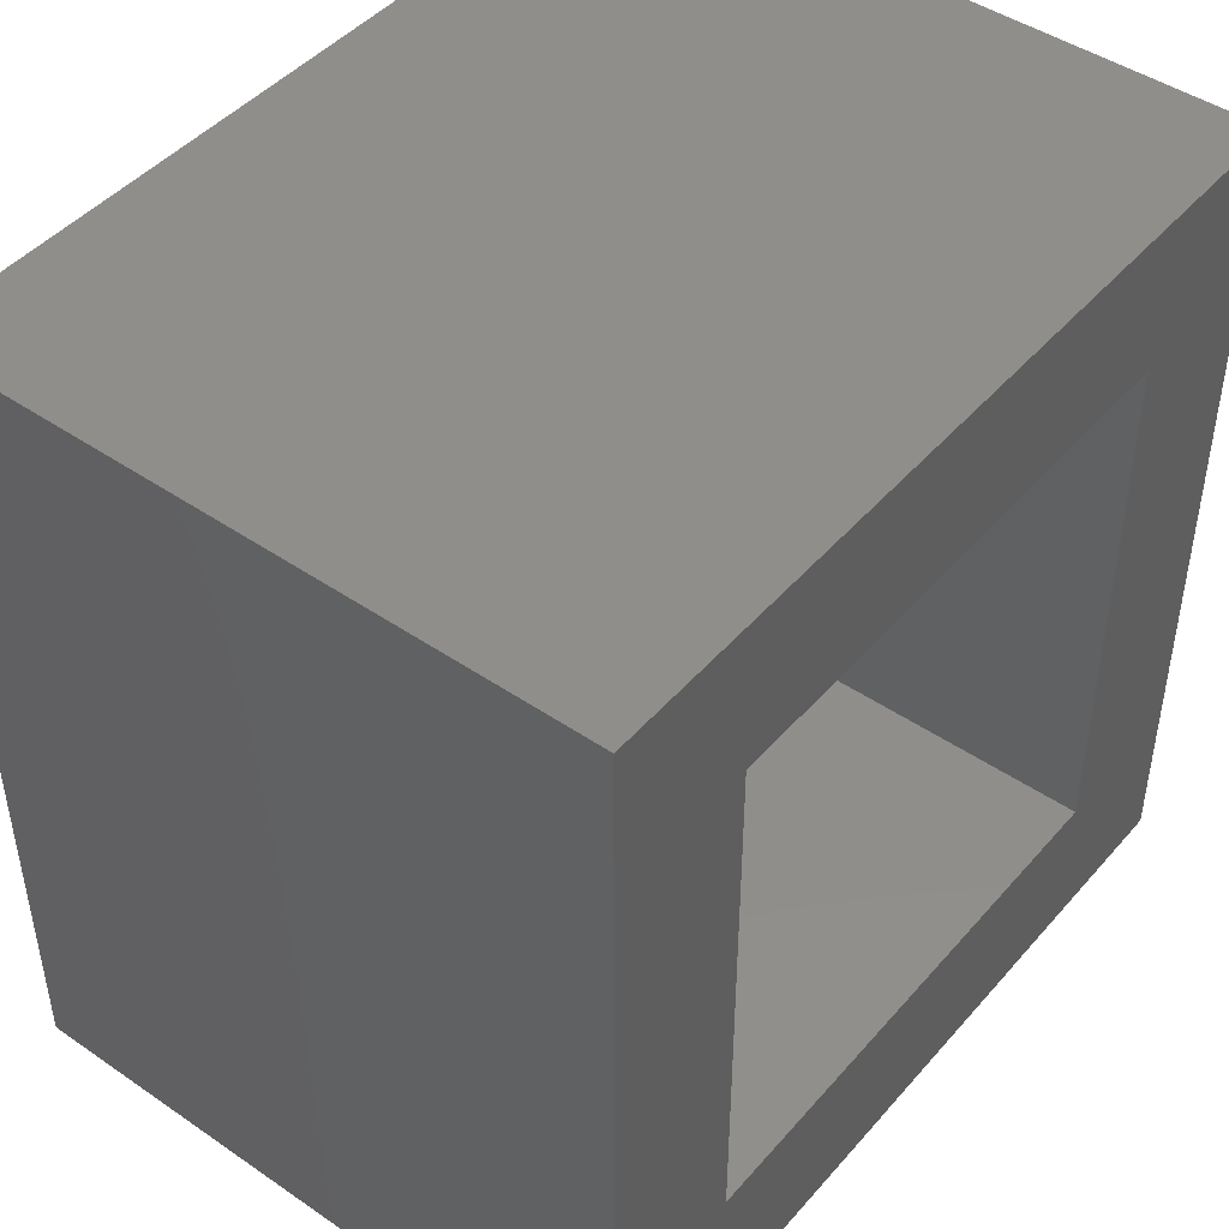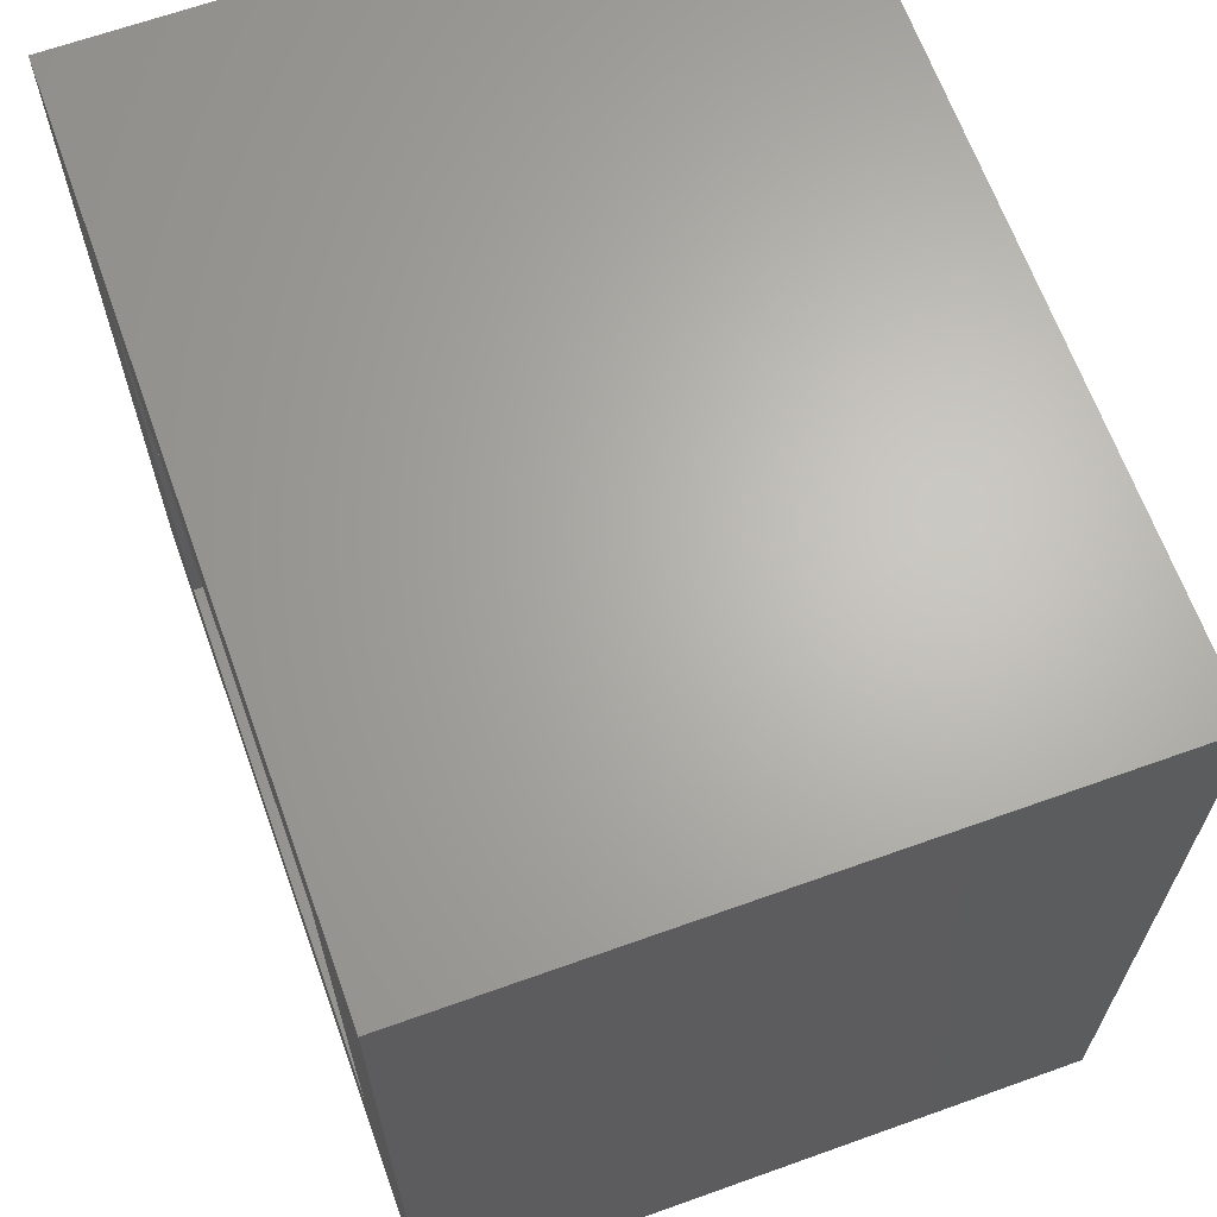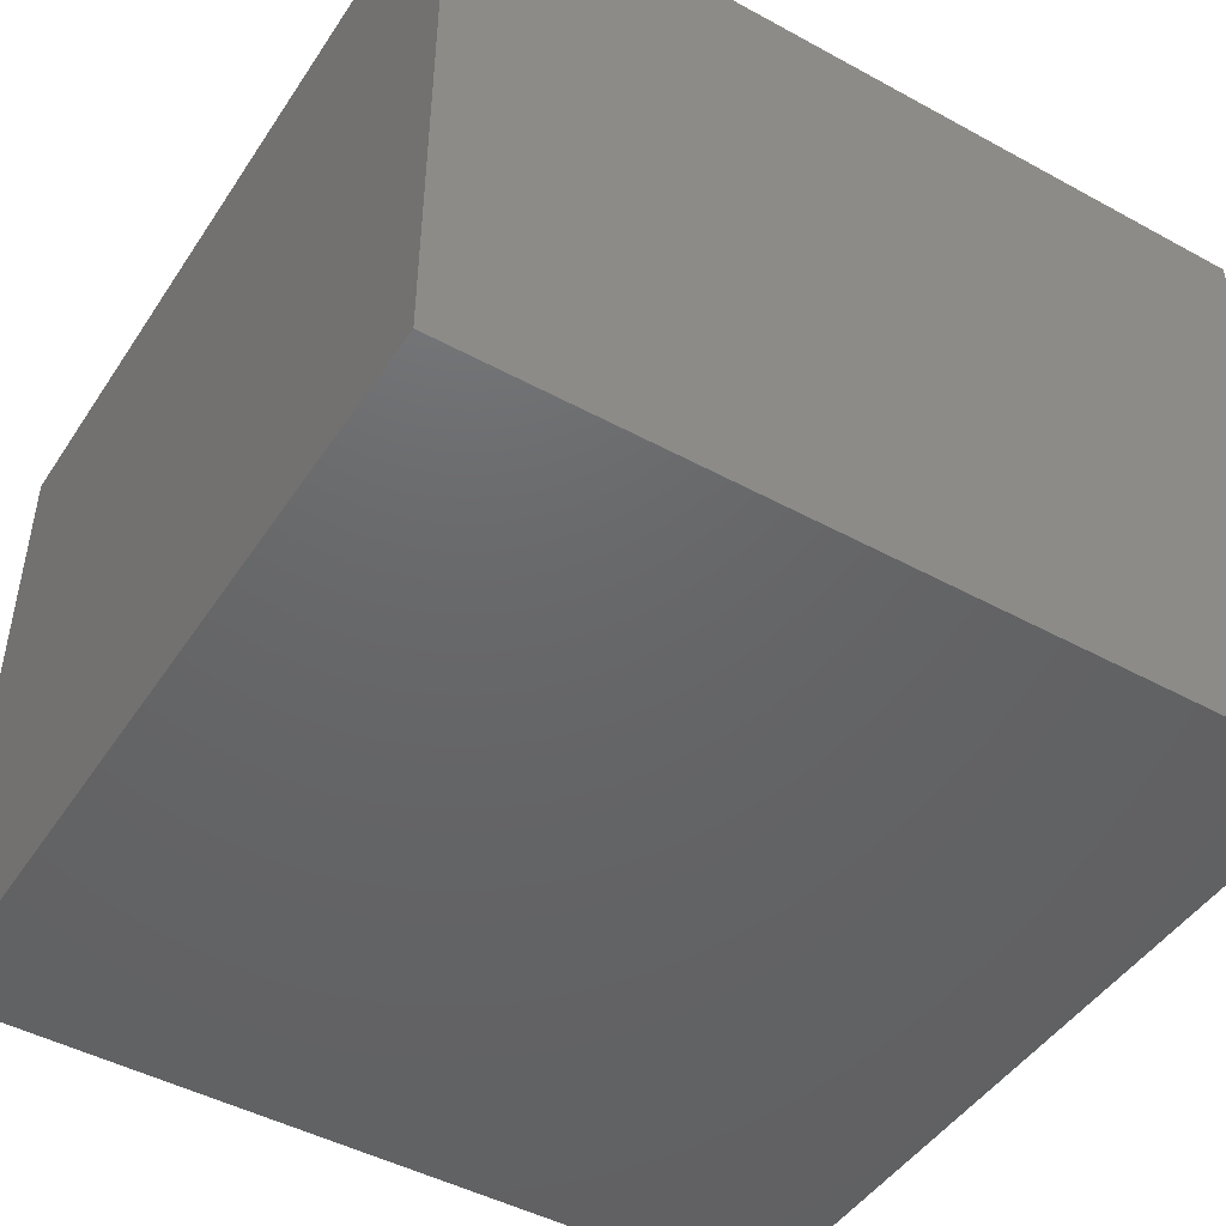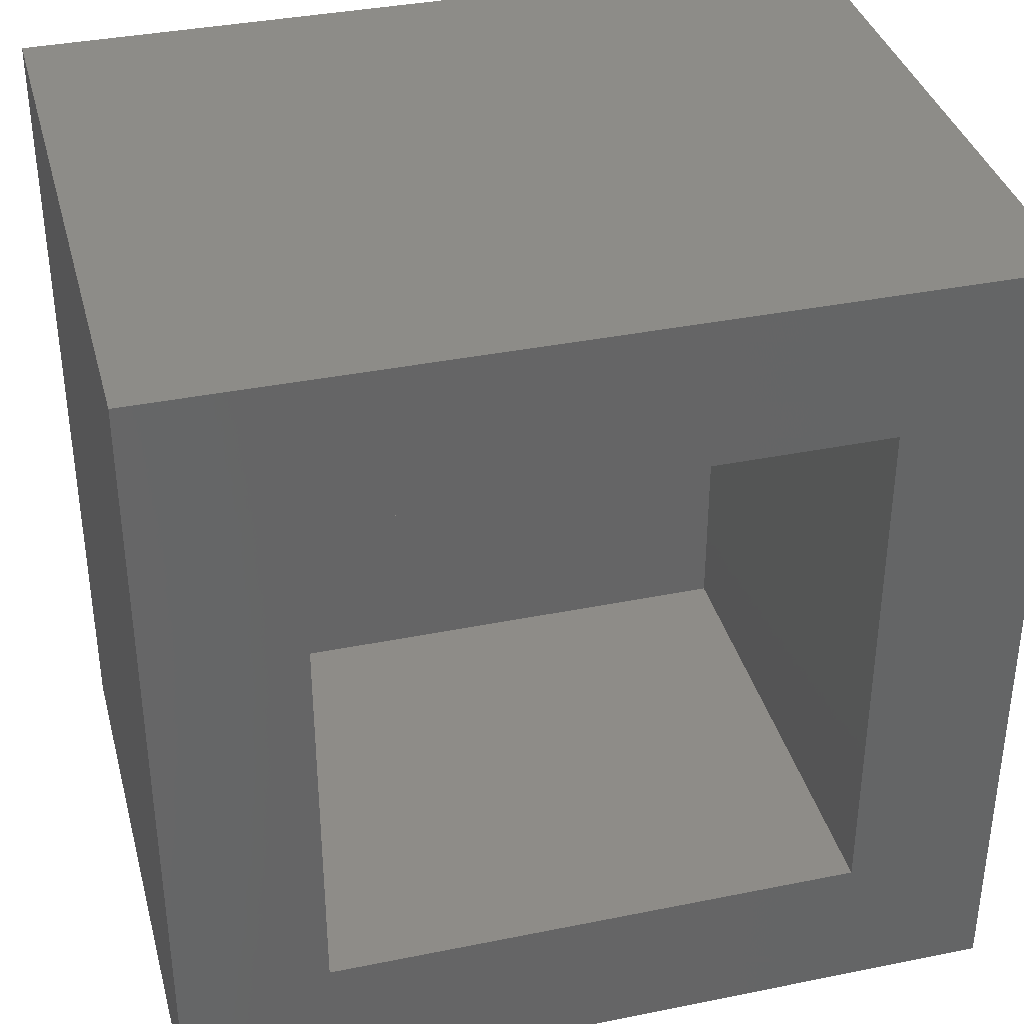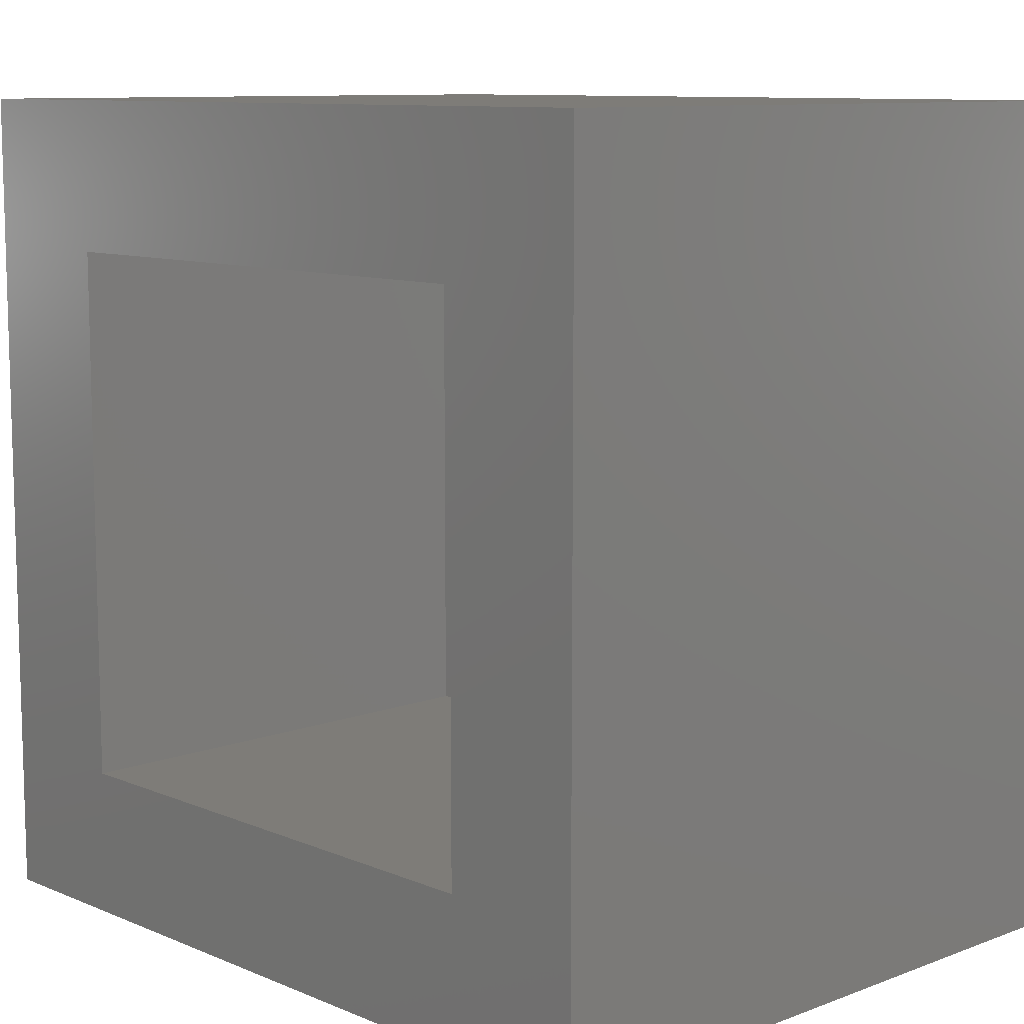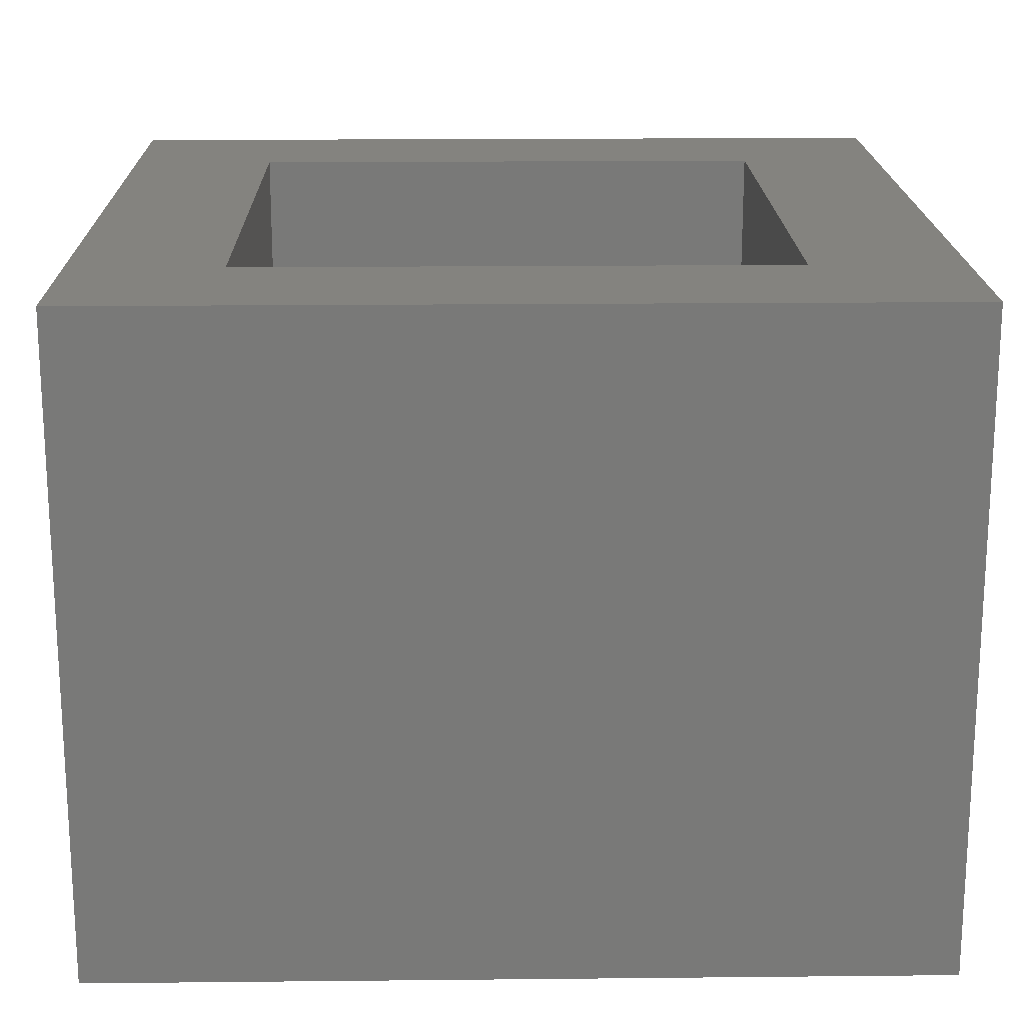
<metadata>
{"format":"stl","ext":"stl","renderer":"f3d","projection":"perspective","resolution":1024,"background":"white","views":[{"elev":45.7,"azim":-51.8,"up":"+Y"},{"elev":65.6,"azim":70.2,"up":"+Y"},{"elev":-46.6,"azim":148.2,"up":"+Z"},{"elev":36.7,"azim":-14.7,"up":"+Y"},{"elev":9.9,"azim":46.5,"up":"+Y"},{"elev":18.4,"azim":178.9,"up":"+Z"}]}
</metadata>
<code>
# stl→obj: 16 verts, 28 faces
v 0 0 0
v 0 0 11
v 0 14 0
v 0 14 11
v 14 0 0
v 14 0 11
v 14 14 0
v 14 14 11
v 2.5 2.5 11
v 2.5 11.5 11
v 11.5 2.5 11
v 11.5 11.5 11
v 2.5 2.5 3
v 2.5 11.5 3
v 11.5 2.5 3
v 11.5 11.5 3
f 1 2 3
f 3 2 4
f 2 1 5
f 6 2 5
f 1 3 5
f 5 3 7
f 3 4 7
f 7 4 8
f 9 2 6
f 10 4 9
f 11 9 6
f 4 2 9
f 8 4 10
f 8 12 6
f 8 10 12
f 12 11 6
f 6 5 7
f 8 6 7
f 9 13 14
f 10 9 14
f 13 9 15
f 15 9 11
f 15 11 16
f 16 11 12
f 10 14 16
f 12 10 16
f 14 13 15
f 16 14 15

</code>
